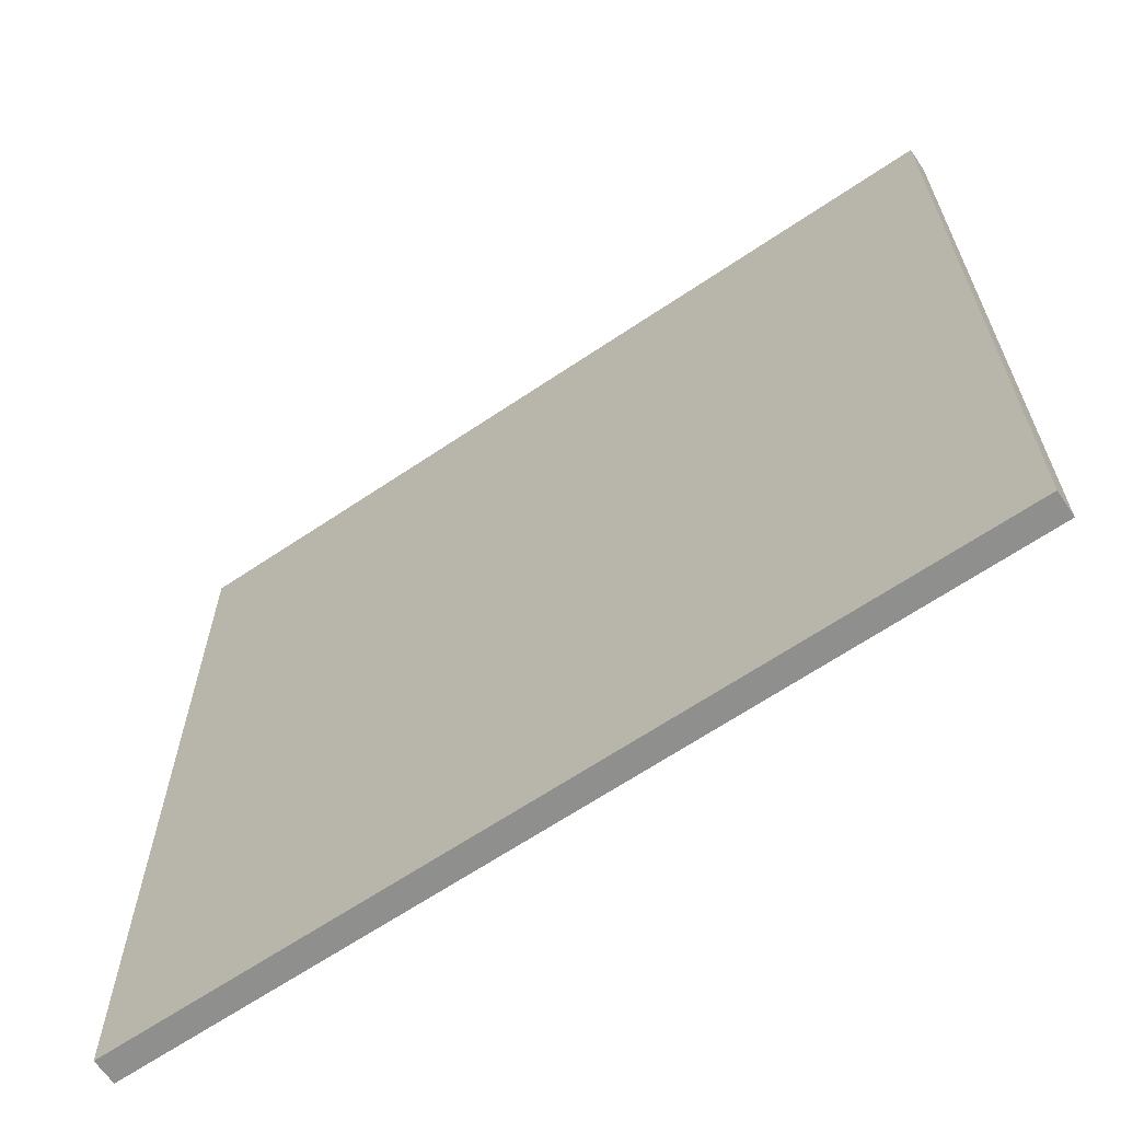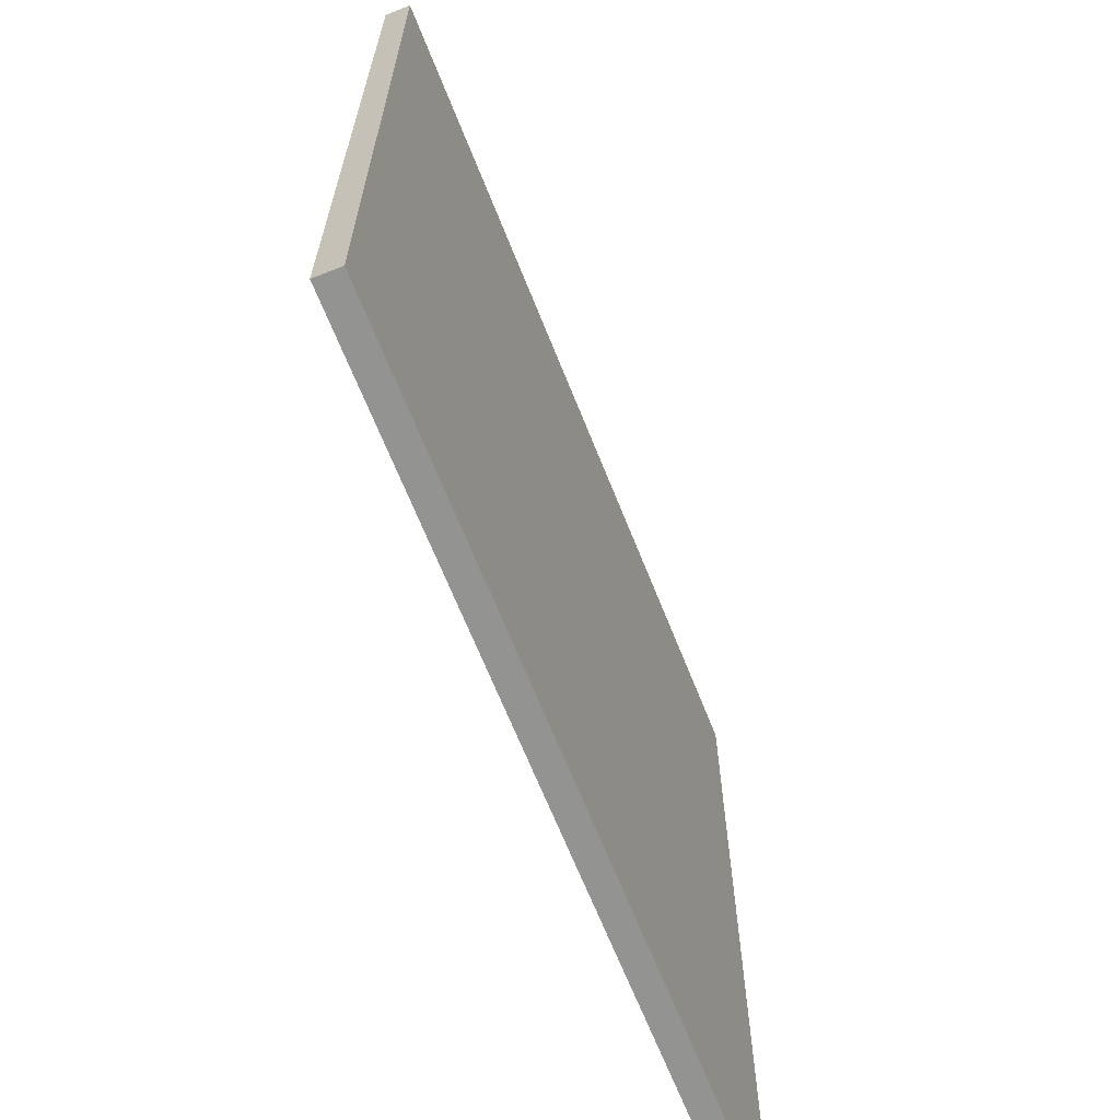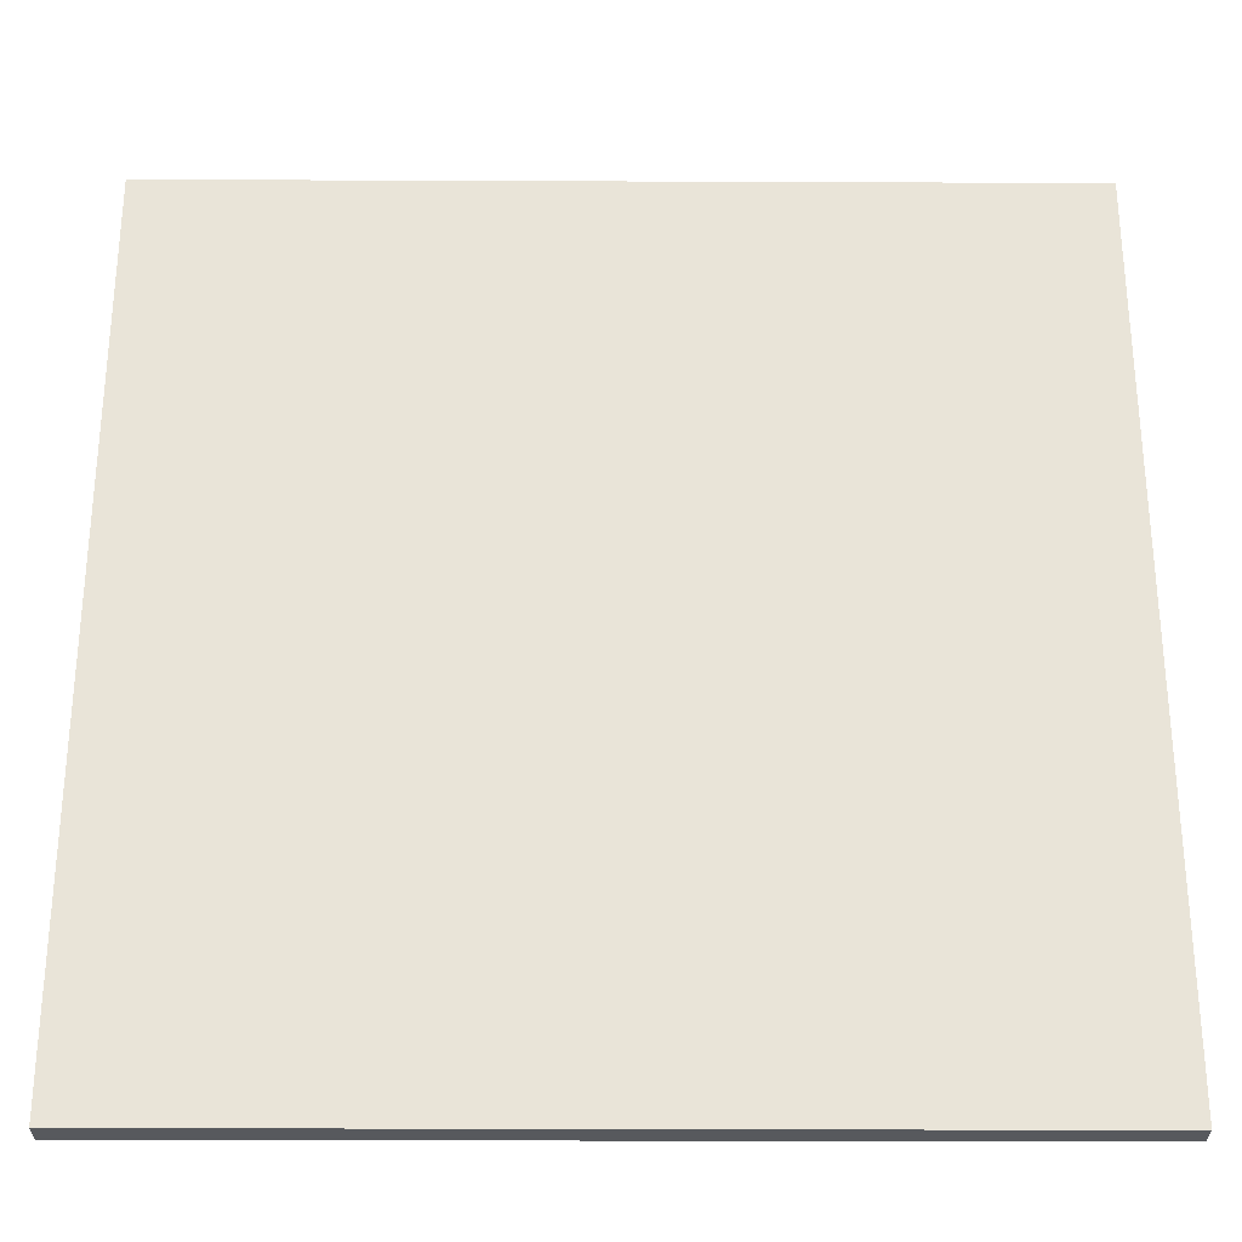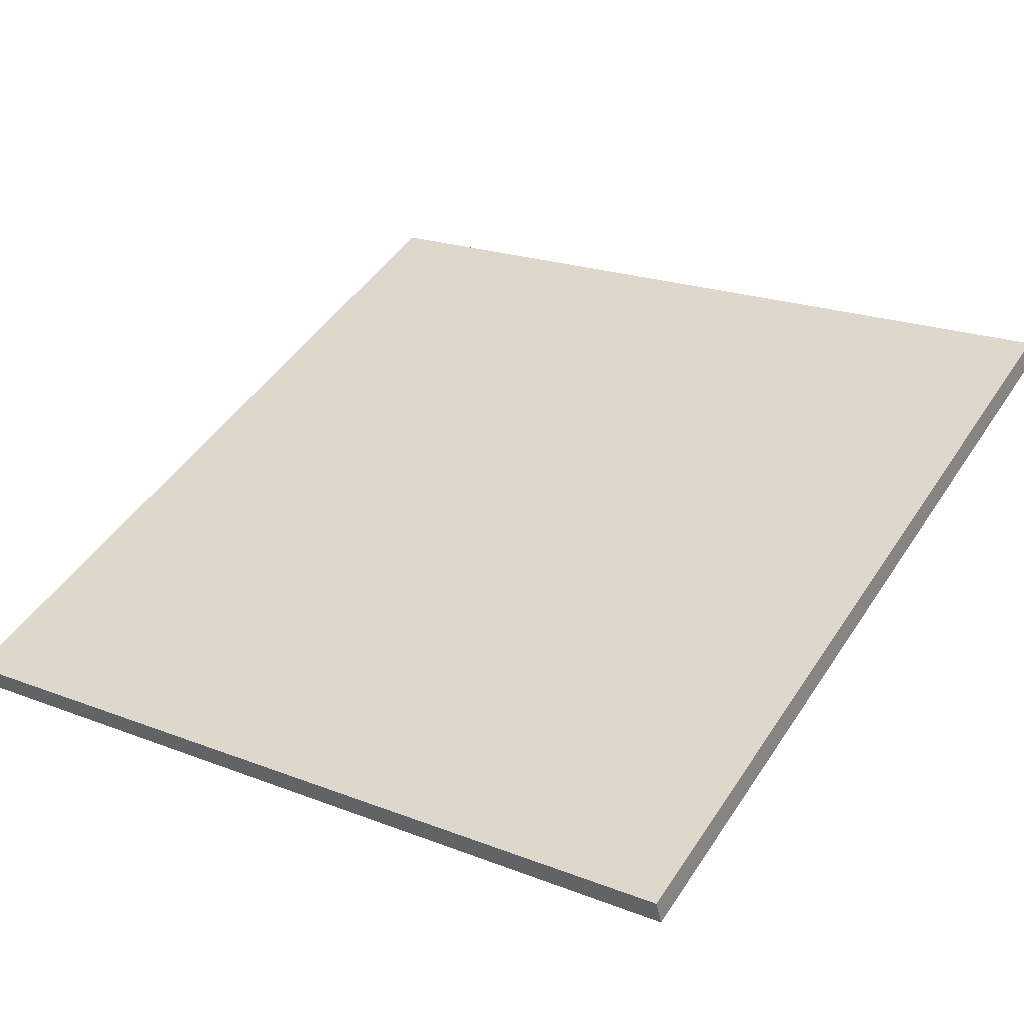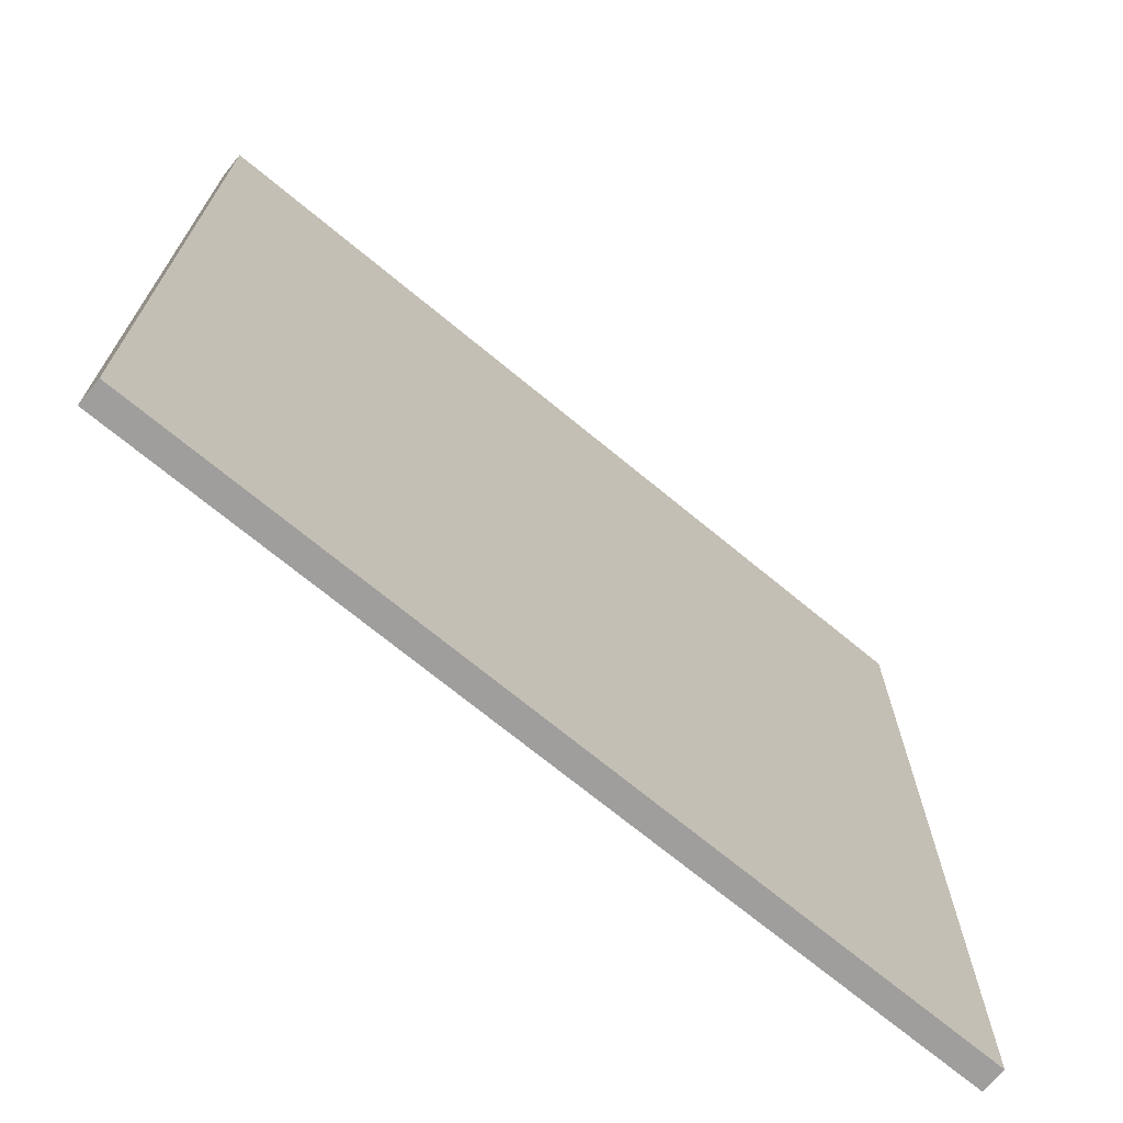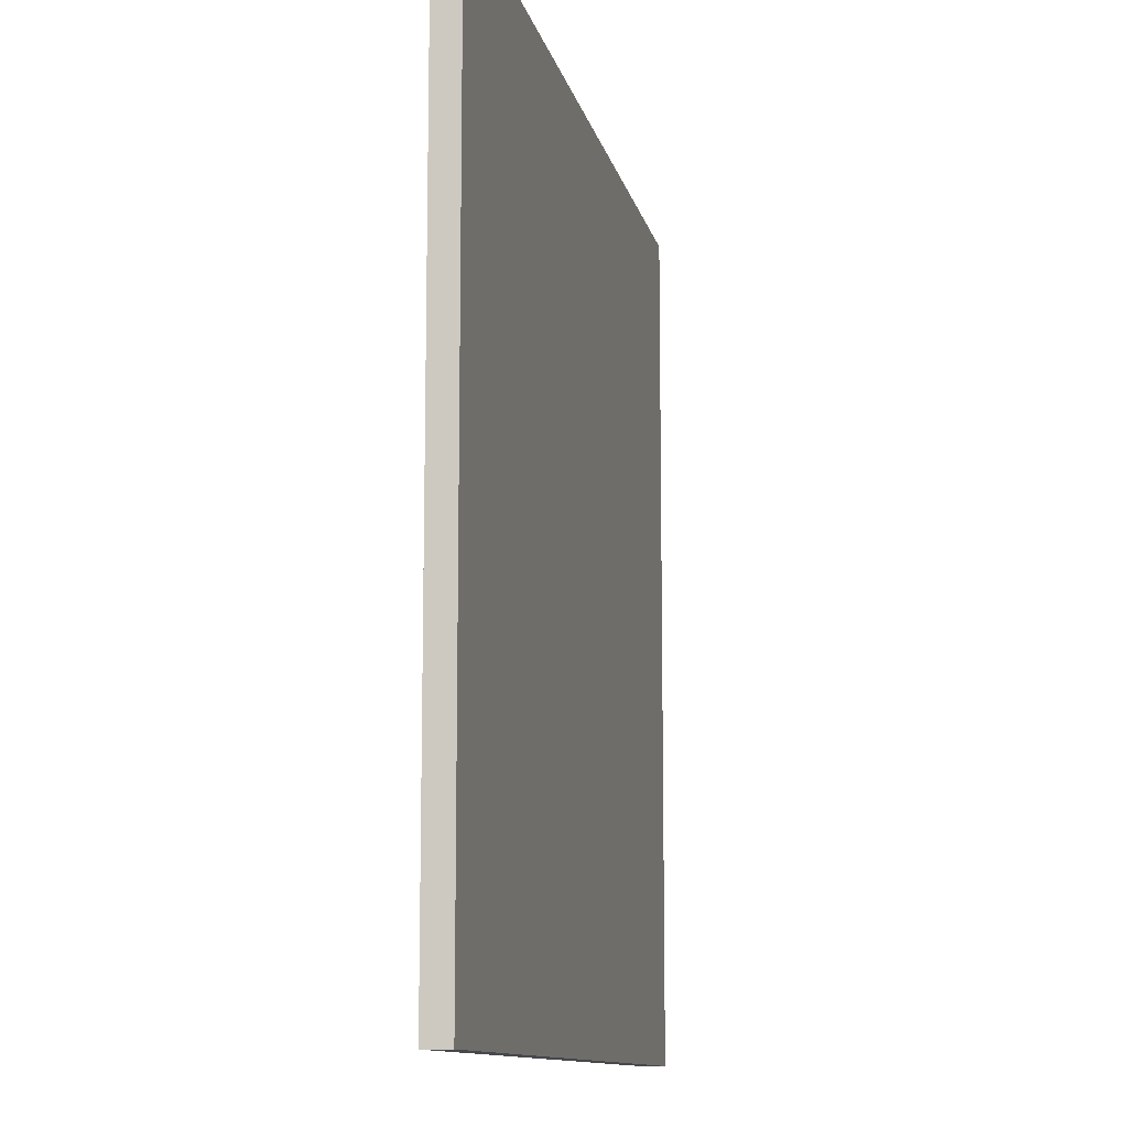
<metadata>
{"format":"obj","ext":"obj","renderer":"f3d","projection":"perspective","resolution":1024,"background":"white","views":[{"elev":-65.3,"azim":20.2,"up":"+Z"},{"elev":-66.6,"azim":-82.3,"up":"+Z"},{"elev":-29.1,"azim":-14.3,"up":"+Z"},{"elev":46.8,"azim":-148.4,"up":"+Y"},{"elev":-71.0,"azim":-53.5,"up":"+Z"},{"elev":-11.4,"azim":-92.0,"up":"+Z"}]}
</metadata>
<code>
v -44.03 14.56 -4.734
v -44.03 14.56 4.734
v -43.97 14.83 -4.734
v -43.97 14.83 4.734
v -53.22 16.84 -4.734
v -53.22 16.84 4.734
v -53.15 17.12 -4.734
v -53.15 17.12 4.734
f 1 3 4
f 4 2 1
f 5 6 8
f 8 7 5
f 1 2 6
f 6 5 1
f 3 7 8
f 8 4 3
f 1 5 7
f 7 3 1
f 2 4 8
f 8 6 2

</code>
